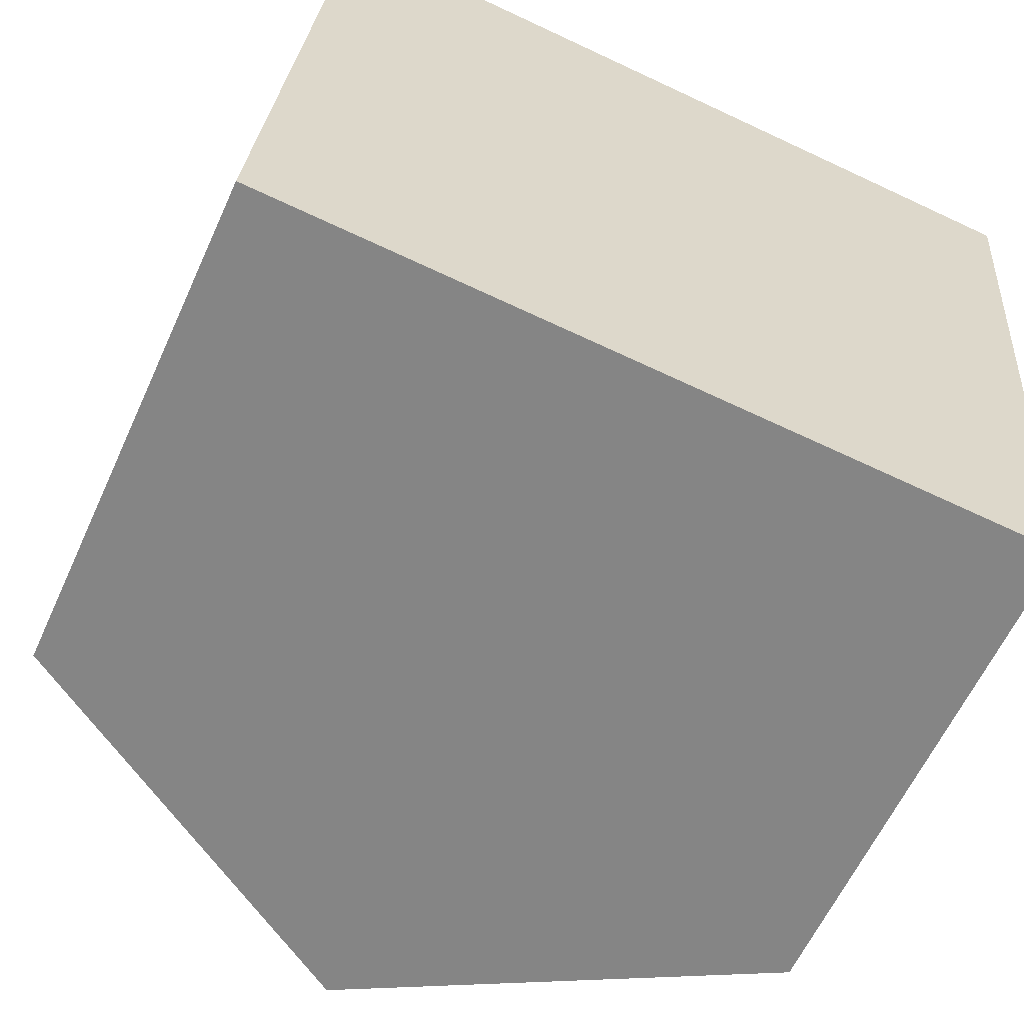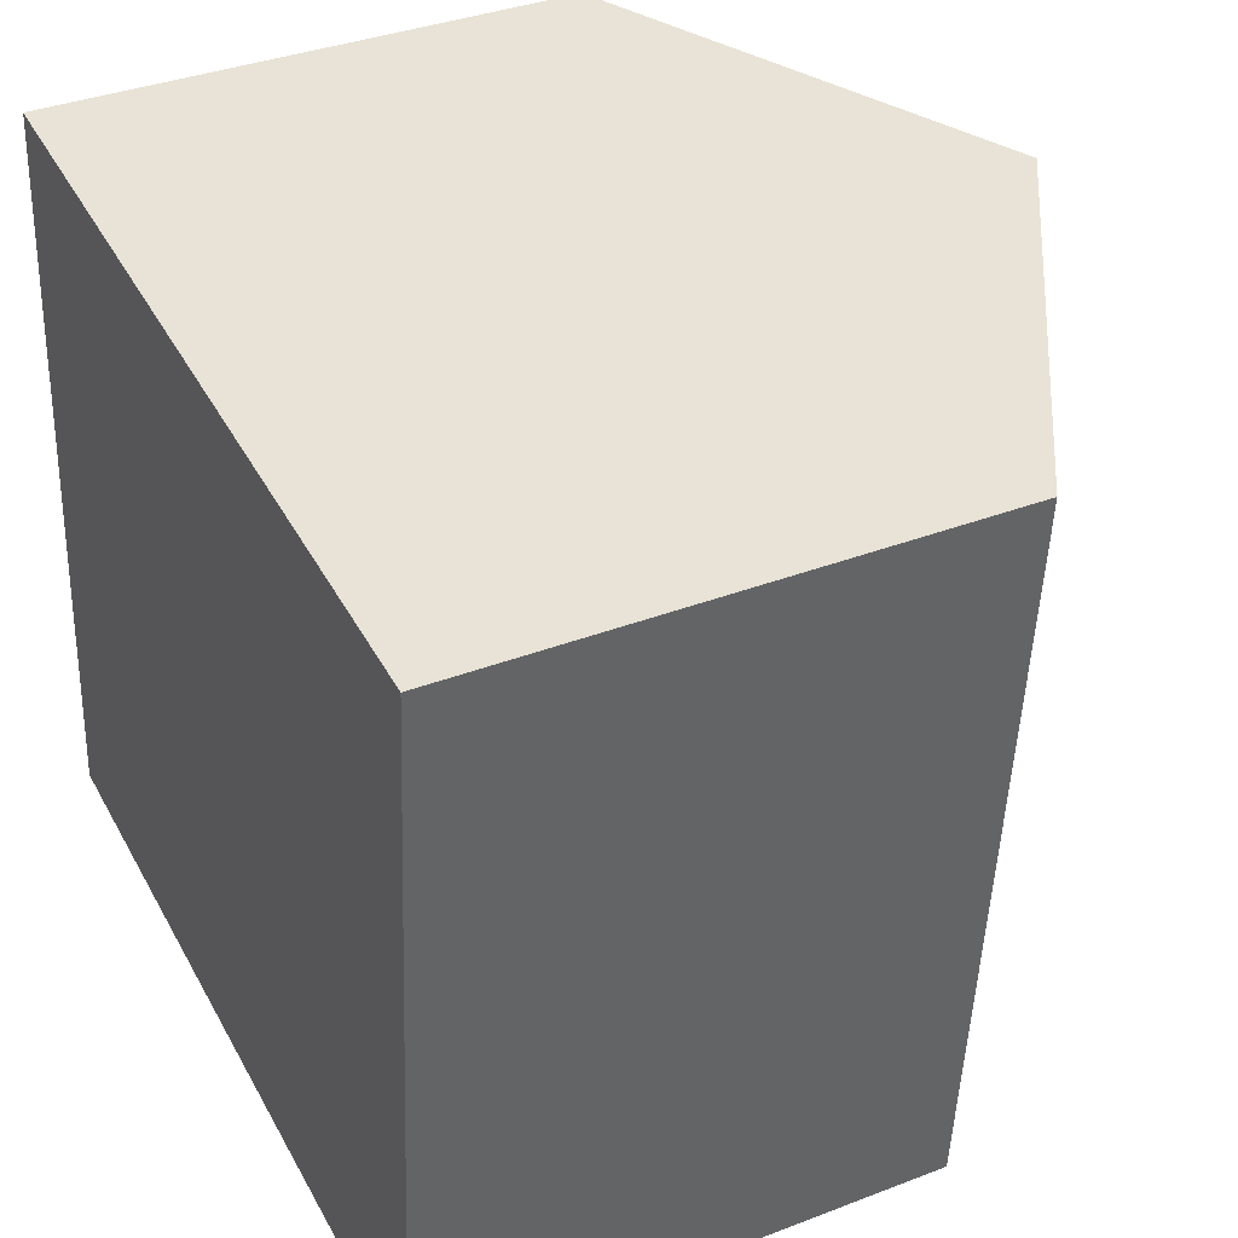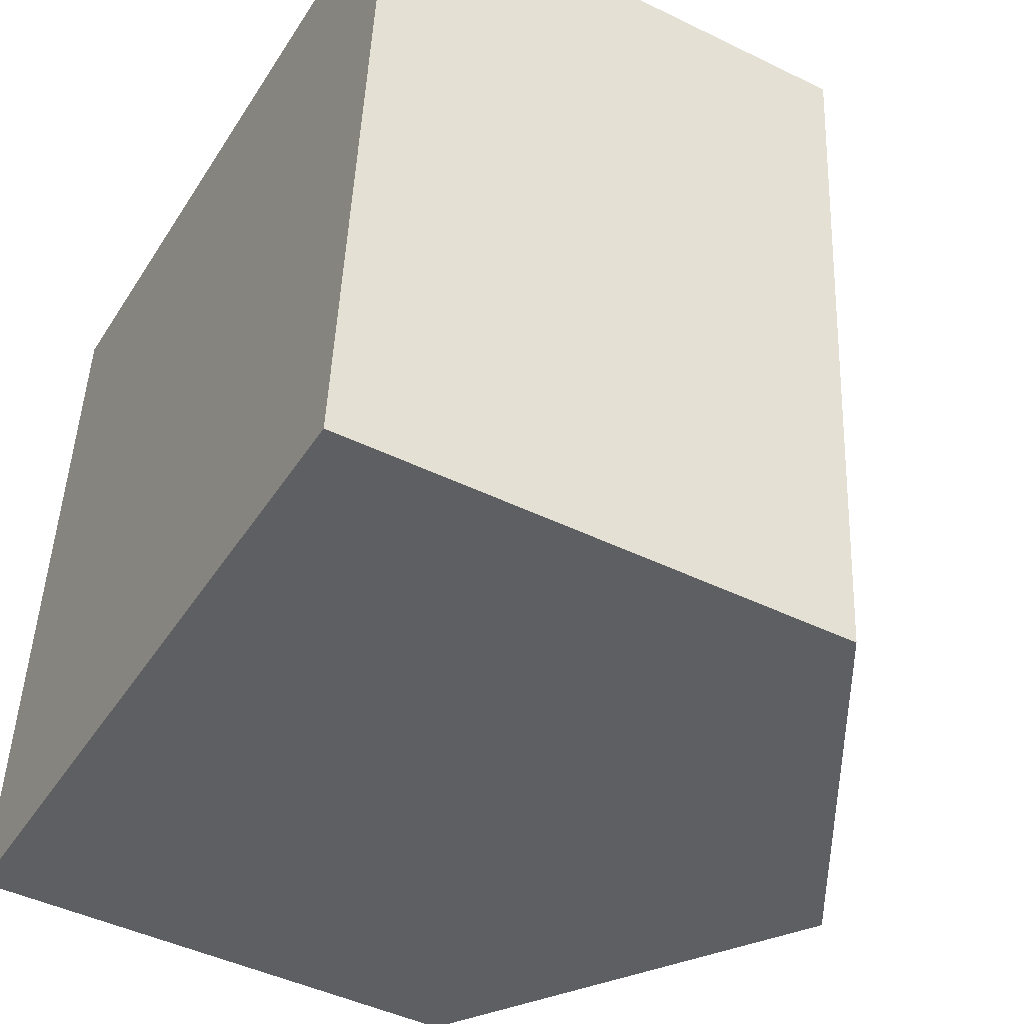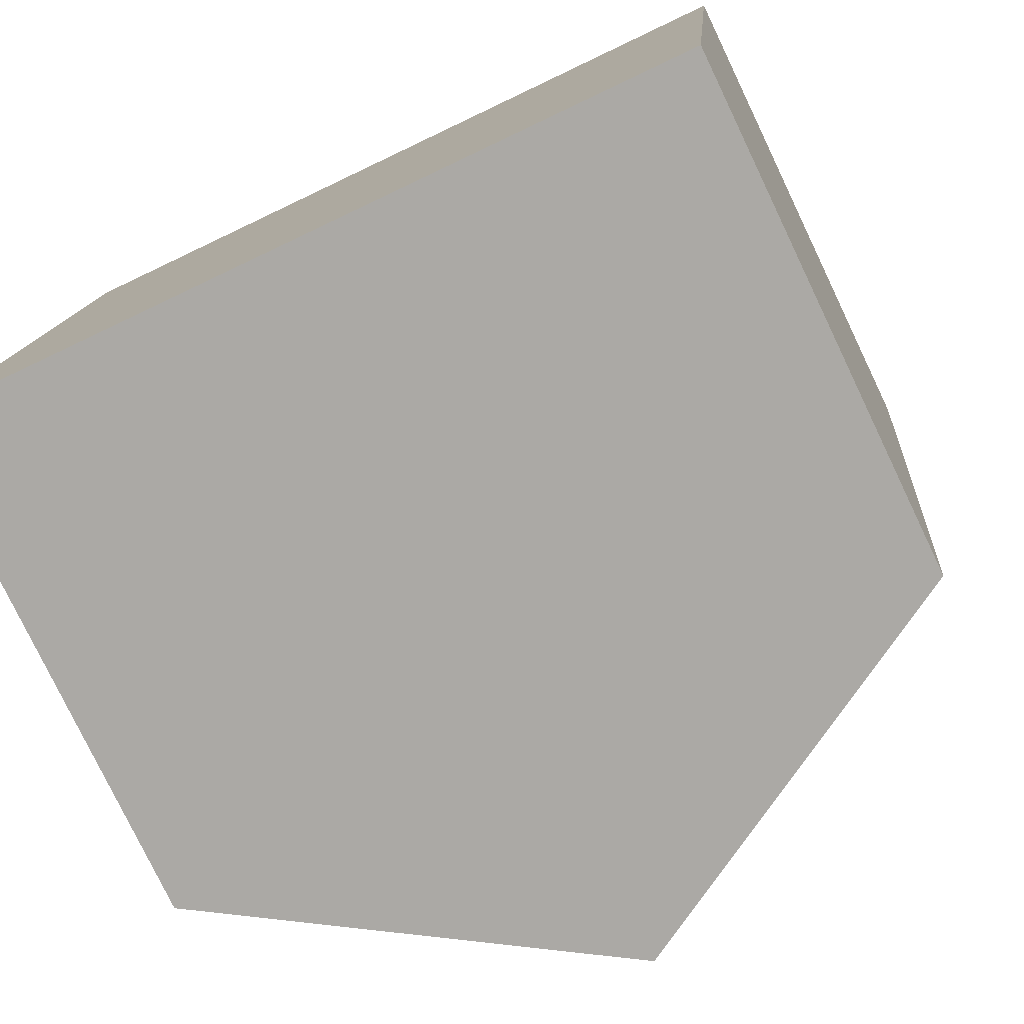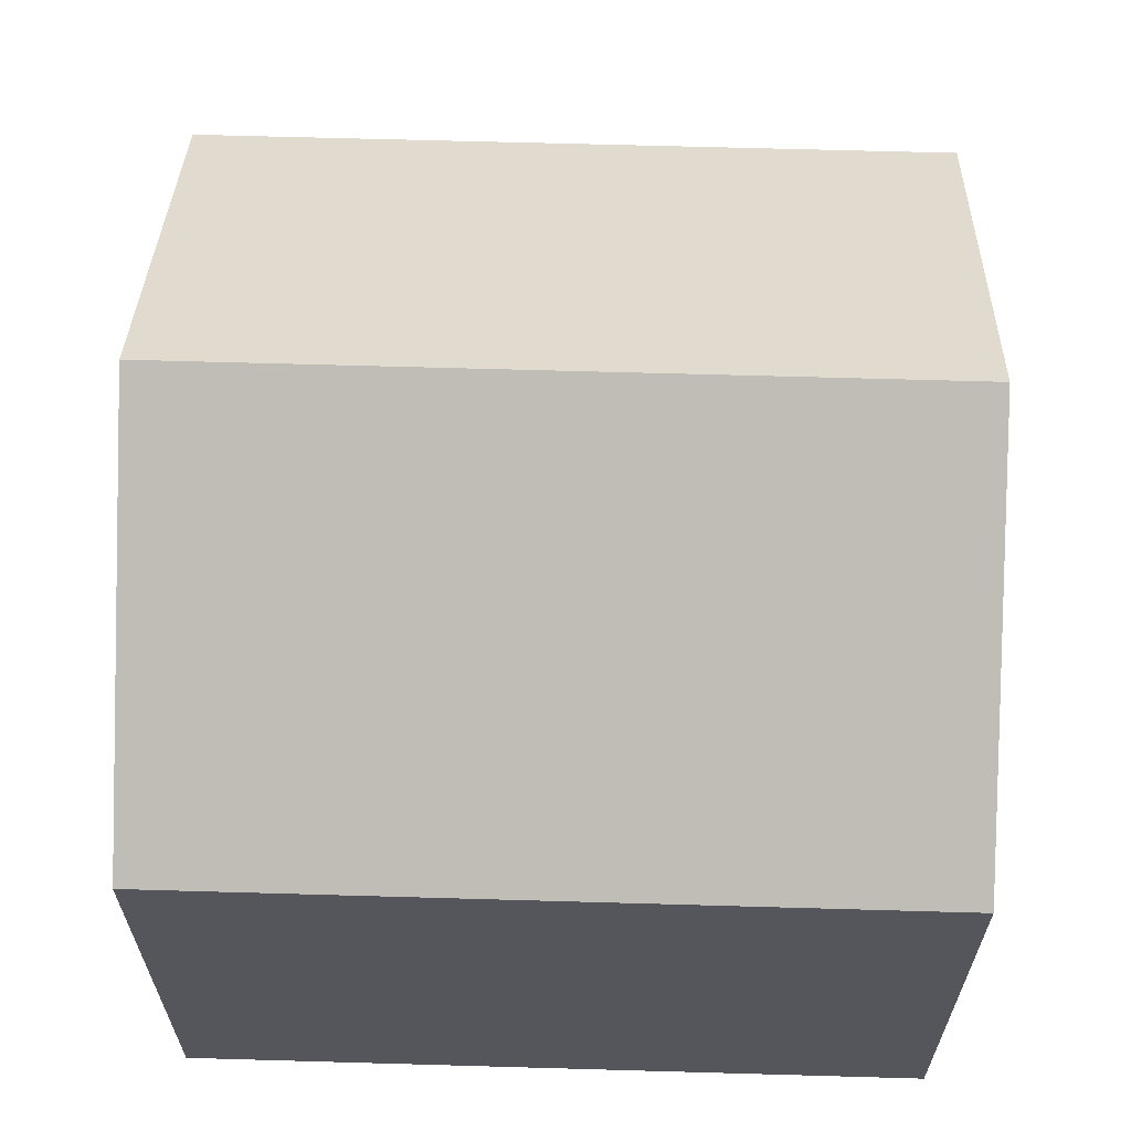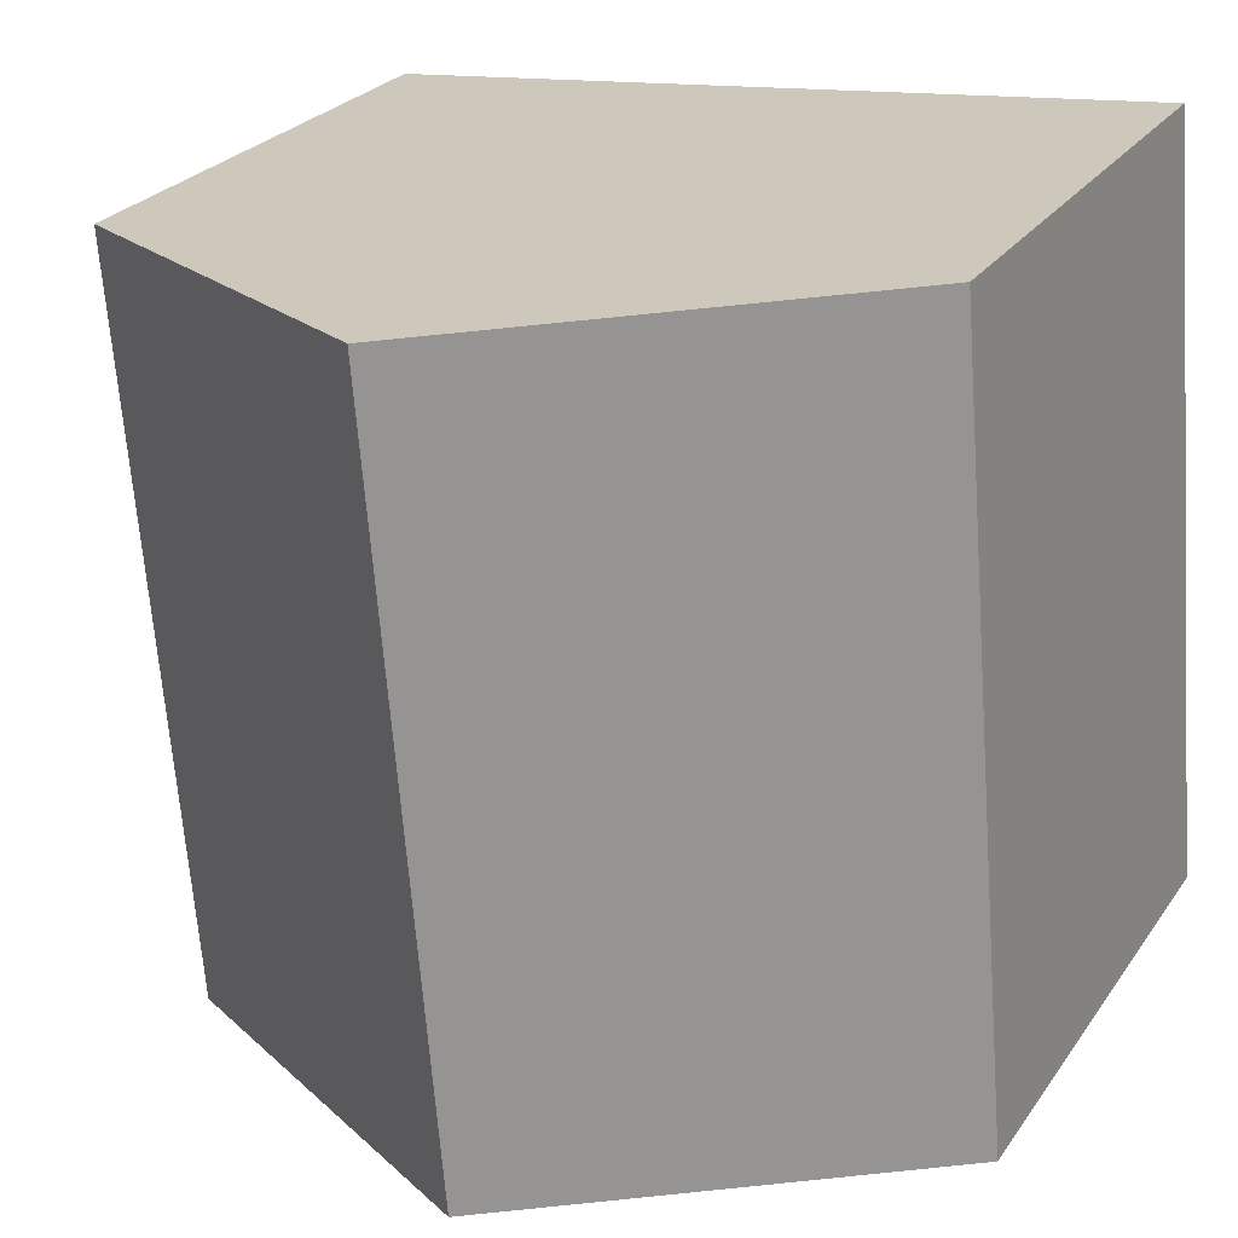
<metadata>
{"format":"obj","ext":"obj","renderer":"f3d","projection":"perspective","resolution":1024,"background":"white","views":[{"elev":-60.3,"azim":-24.3,"up":"+Z"},{"elev":36.2,"azim":63.3,"up":"+Z"},{"elev":-45.6,"azim":60.7,"up":"+Z"},{"elev":-78.4,"azim":25.6,"up":"+Z"},{"elev":63.9,"azim":-83.5,"up":"+Y"},{"elev":25.6,"azim":-153.3,"up":"+Z"}]}
</metadata>
<code>
v  4.878 9.356 -0.413
v  10.55 6.464 8.536
v  9.755 6.464 -0.826
v  5.673 9.356 8.986
v  0.799 6.464 9.436
v  0 6.464 3.958e-16
v  9.755 5.058e-17 -0.826
v  4.878 2.529e-17 -0.413
v  0 0 0
v  0.799 -5.778e-16 9.436
v  5.673 -5.502e-16 8.986
v  10.55 -5.227e-16 8.536
g defaultobject
f 1 2 3
f 2 1 4
f 5 1 6
f 1 5 4
f 7 1 3
f 1 7 6
f 6 7 8
f 6 8 9
f 9 5 6
f 5 9 10
f 10 4 5
f 4 10 2
f 2 10 11
f 2 11 12
f 12 3 2
f 3 12 7
f 8 10 9
f 10 8 7
f 10 7 11
f 11 7 12

</code>
